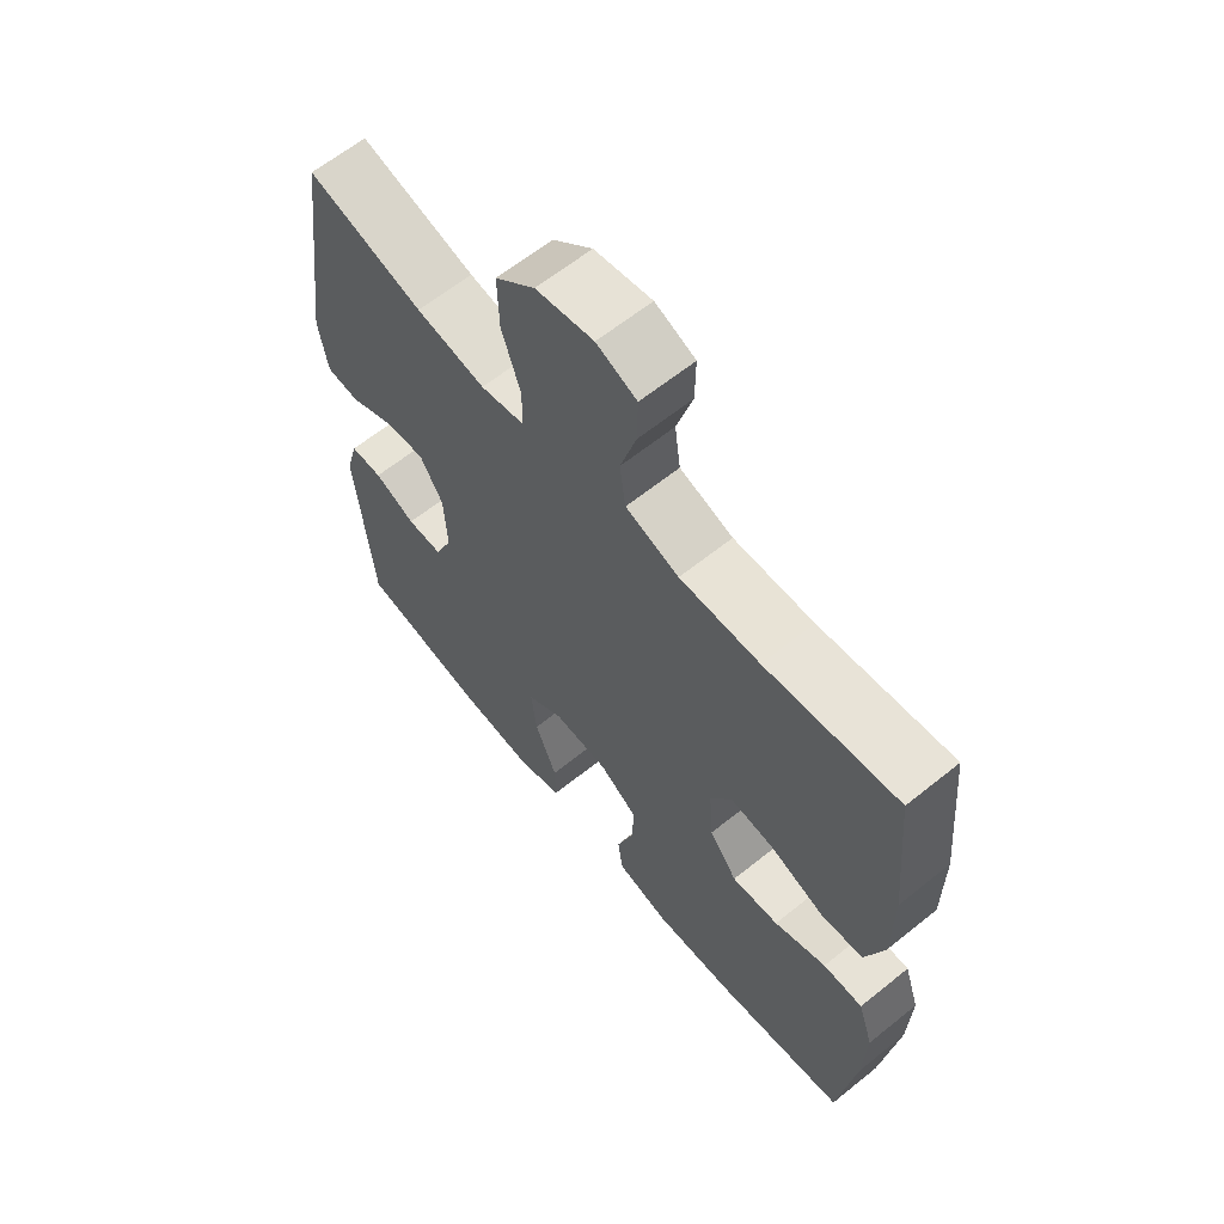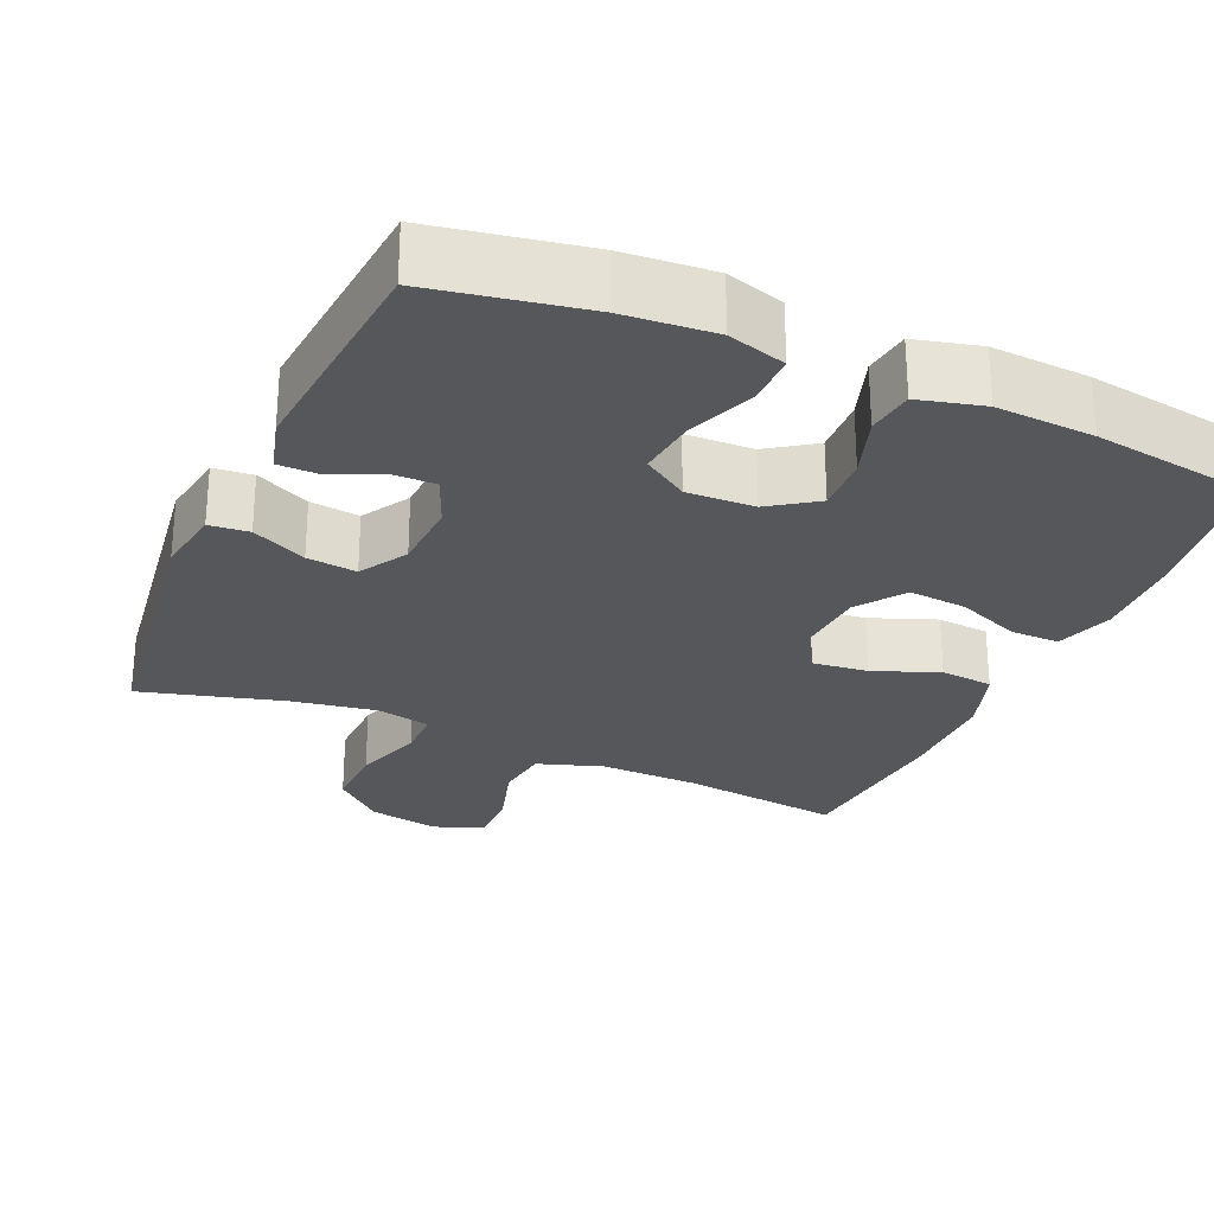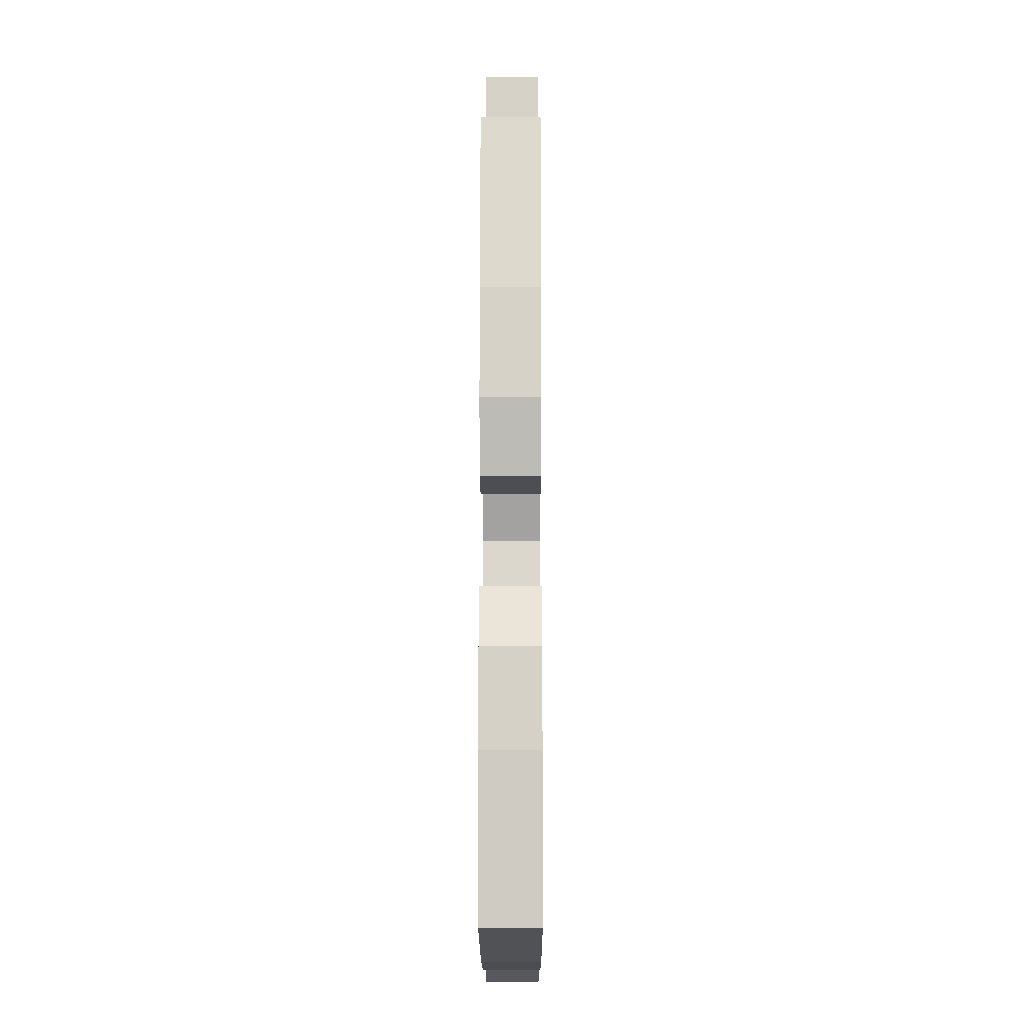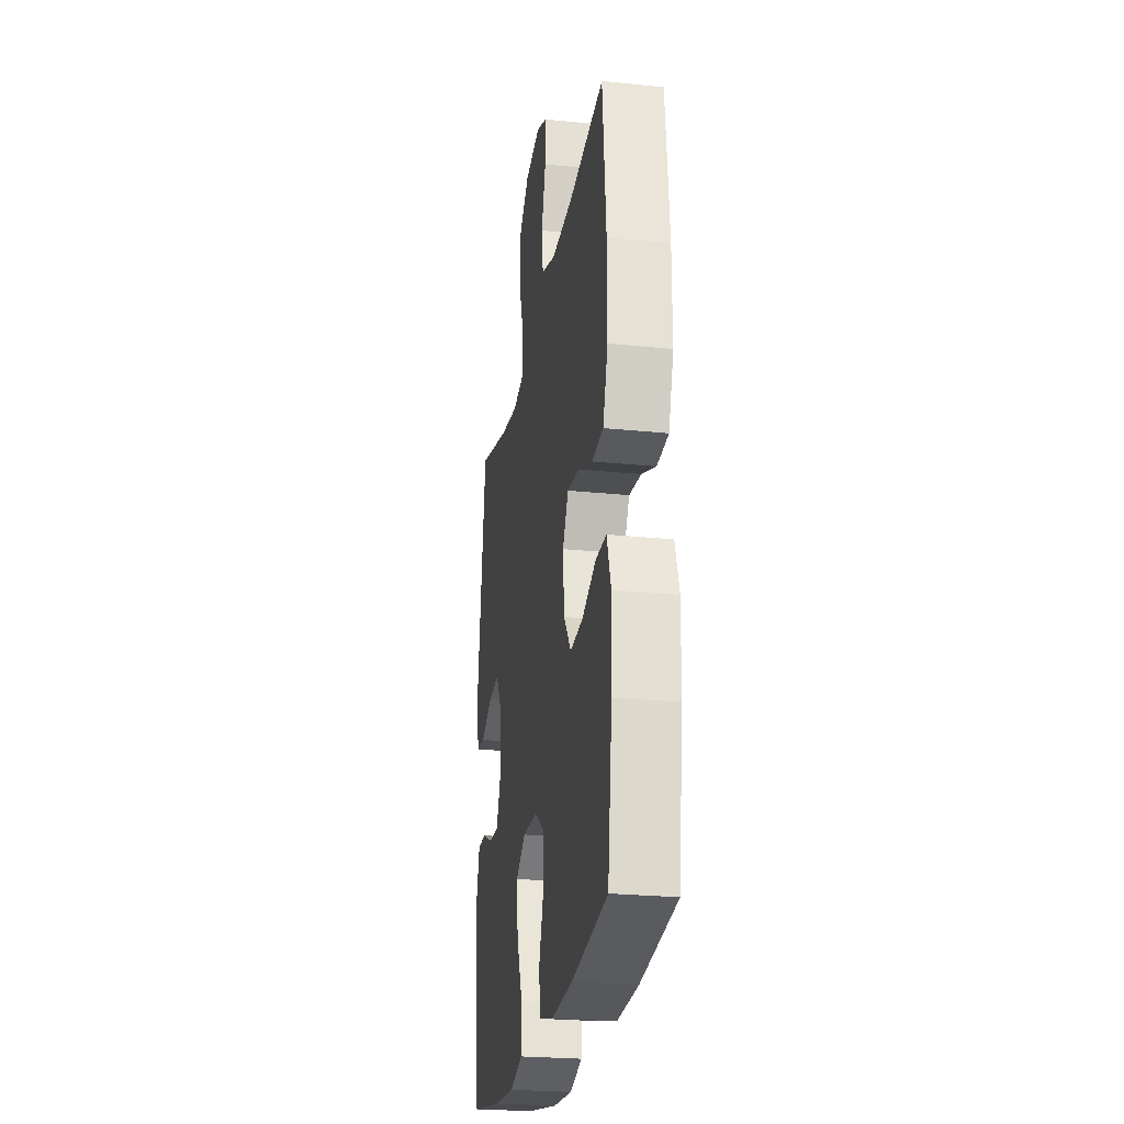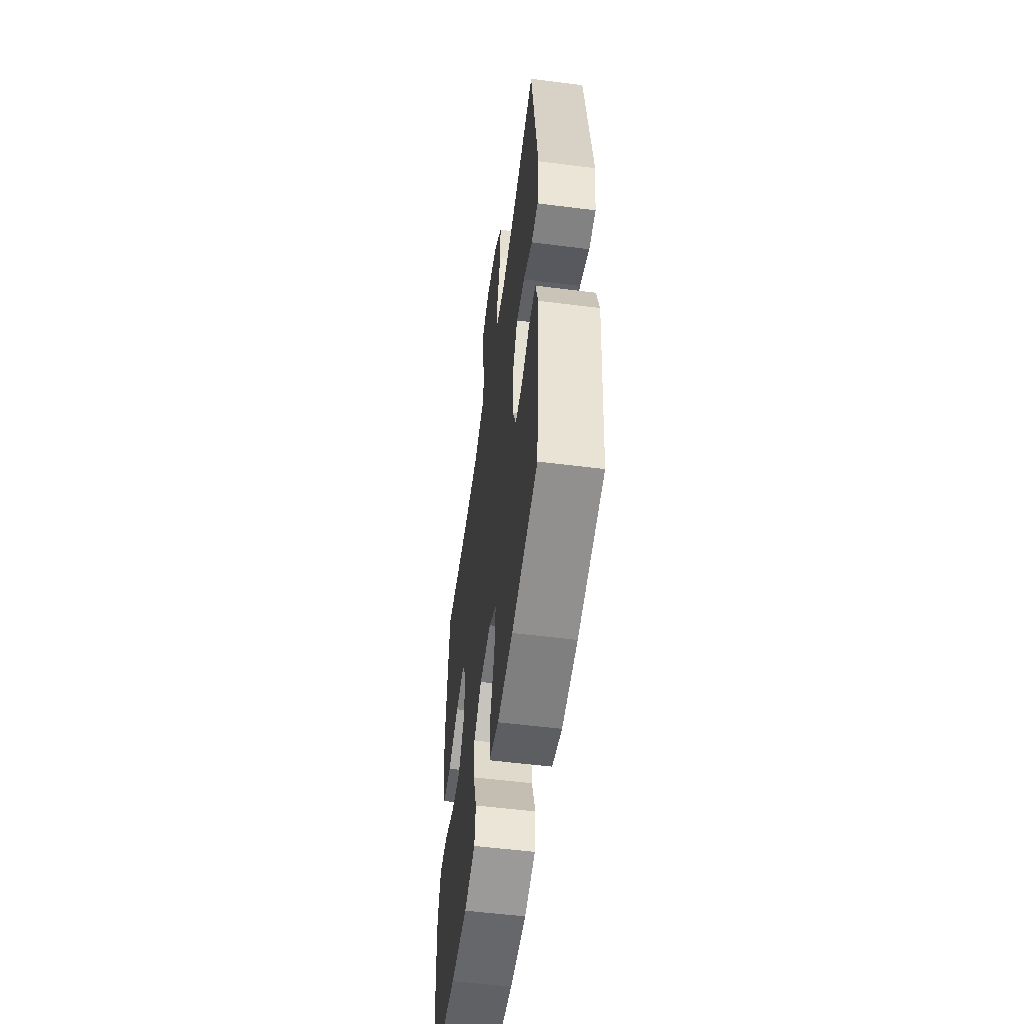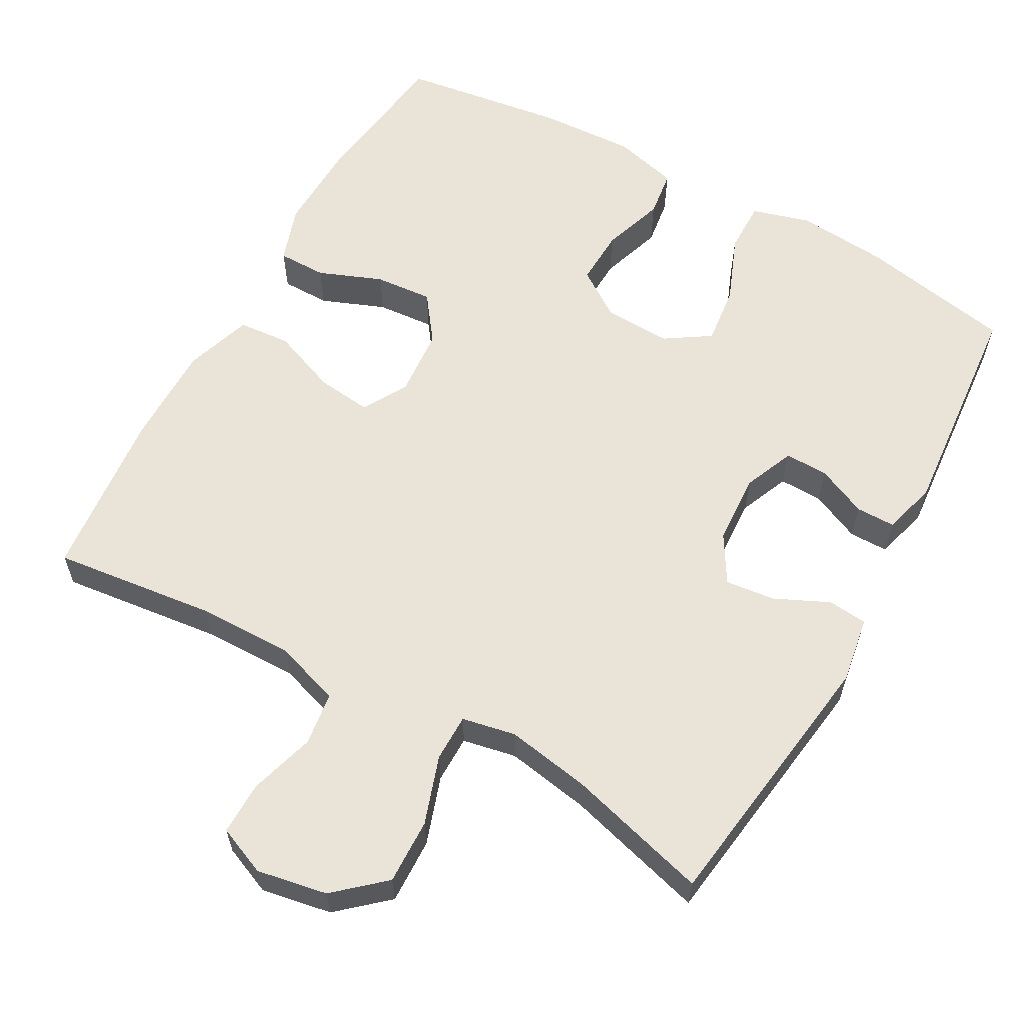
<metadata>
{"format":"obj","ext":"obj","renderer":"f3d","projection":"perspective","resolution":1024,"background":"white","views":[{"elev":62.9,"azim":-129.2,"up":"+Z"},{"elev":-27.4,"azim":156.2,"up":"+Y"},{"elev":-12.6,"azim":-89.8,"up":"+Z"},{"elev":-24.8,"azim":-99.5,"up":"+Z"},{"elev":-55.1,"azim":82.4,"up":"+Z"},{"elev":60.8,"azim":29.1,"up":"+Y"}]}
</metadata>
<code>
o path2068
v 0.304 0.0375 0.42
v 0.189 0.0375 0.4002
v 0.1156 0.0375 0.4148
v 0.1154 0.0375 0.4795
v 0.1465 0.0375 0.5722
v 0.149 0.0375 0.6614
v 0.08277 0.0375 0.7196
v -0.01317 0.0375 0.7373
v -0.07998 0.0375 0.7092
v -0.07901 0.0375 0.6365
v -0.05228 0.0375 0.547
v -0.06202 0.0375 0.4748
v -0.151 0.0375 0.4452
v -0.2838 0.0375 0.4471
v -0.5042 0.0375 0.4734
v -0.5264 0.0375 0.2421
v -0.5261 0.0375 0.1035
v -0.4957 0.0375 0.01251
v -0.4245 0.0375 0.006704
v -0.3358 0.0375 0.04106
v -0.2609 0.0375 0.04988
v -0.2256 0.0375 -0.01151
v -0.2327 0.0375 -0.1038
v -0.279 0.0375 -0.1666
v -0.3575 0.0375 -0.1599
v -0.444 0.0375 -0.1255
v -0.5102 0.0375 -0.1255
v -0.5357 0.0375 -0.2029
v -0.5317 0.0375 -0.3243
v -0.5042 0.0375 -0.5285
v -0.2835 0.0375 -0.5605
v -0.1507 0.0375 -0.5676
v -0.06214 0.0375 -0.5451
v -0.05341 0.0375 -0.4814
v -0.08177 0.0375 -0.397
v -0.08501 0.0375 -0.3209
v -0.02113 0.0375 -0.2775
v 0.07086 0.0375 -0.2741
v 0.1317 0.0375 -0.3137
v 0.1226 0.0375 -0.3932
v 0.08623 0.0375 -0.4848
v 0.08566 0.0375 -0.5544
v 0.1645 0.0375 -0.5775
v 0.2886 0.0375 -0.5674
v 0.4975 0.0375 -0.5285
v 0.5246 0.0375 -0.222
v 0.5043 0.0375 -0.1492
v 0.4509 0.0375 -0.149
v 0.3823 0.0375 -0.1795
v 0.3234 0.0375 -0.1805
v 0.2945 0.0375 -0.1122
v 0.2997 0.0375 -0.01527
v 0.3384 0.0375 0.04922
v 0.406 0.0375 0.04153
v 0.4801 0.0375 0.007012
v 0.5339 0.0375 0.01226
v 0.5485 0.0375 0.103
v 0.4975 0.0375 0.4734
v 0.304 -0.0375 0.42
v 0.189 -0.0375 0.4002
v 0.1156 -0.0375 0.4148
v 0.1154 -0.0375 0.4795
v 0.1465 -0.0375 0.5722
v 0.149 -0.0375 0.6614
v 0.08277 -0.0375 0.7196
v -0.01317 -0.0375 0.7373
v -0.07998 -0.0375 0.7092
v -0.07901 -0.0375 0.6365
v -0.05228 -0.0375 0.547
v -0.06202 -0.0375 0.4748
v -0.151 -0.0375 0.4452
v -0.2838 -0.0375 0.4471
v -0.5042 -0.0375 0.4734
v -0.5264 -0.0375 0.2421
v -0.5261 -0.0375 0.1035
v -0.4957 -0.0375 0.01251
v -0.4245 -0.0375 0.006704
v -0.3358 -0.0375 0.04106
v -0.2609 -0.0375 0.04988
v -0.2256 -0.0375 -0.01151
v -0.2327 -0.0375 -0.1038
v -0.279 -0.0375 -0.1666
v -0.3575 -0.0375 -0.1599
v -0.444 -0.0375 -0.1255
v -0.5102 -0.0375 -0.1255
v -0.5357 -0.0375 -0.2029
v -0.5317 -0.0375 -0.3243
v -0.5042 -0.0375 -0.5285
v -0.2835 -0.0375 -0.5605
v -0.1507 -0.0375 -0.5676
v -0.06214 -0.0375 -0.5451
v -0.05341 -0.0375 -0.4814
v -0.08177 -0.0375 -0.397
v -0.08501 -0.0375 -0.3209
v -0.02113 -0.0375 -0.2775
v 0.07086 -0.0375 -0.2741
v 0.1317 -0.0375 -0.3137
v 0.1226 -0.0375 -0.3932
v 0.08623 -0.0375 -0.4848
v 0.08566 -0.0375 -0.5544
v 0.1645 -0.0375 -0.5775
v 0.2886 -0.0375 -0.5674
v 0.4975 -0.0375 -0.5285
v 0.5246 -0.0375 -0.222
v 0.5043 -0.0375 -0.1492
v 0.4509 -0.0375 -0.149
v 0.3823 -0.0375 -0.1795
v 0.3234 -0.0375 -0.1805
v 0.2945 -0.0375 -0.1122
v 0.2997 -0.0375 -0.01527
v 0.3384 -0.0375 0.04922
v 0.406 -0.0375 0.04153
v 0.4801 -0.0375 0.007012
v 0.5339 -0.0375 0.01226
v 0.5485 -0.0375 0.103
v 0.4975 -0.0375 0.4734
v 0.5339 0.0375 0.01226
v 0.5339 0.0375 0.01226
v 0.5485 0.0375 0.103
v 0.4801 0.0375 0.007012
v 0.5246 0.0375 -0.222
v 0.5043 0.0375 -0.1492
v 0.5043 0.0375 -0.1492
v 0.4975 0.0375 -0.5285
v 0.4975 0.0375 -0.5285
v 0.4509 0.0375 -0.149
v 0.4975 0.0375 0.4734
v 0.4975 0.0375 0.4734
v 0.406 0.0375 0.04153
v 0.3823 0.0375 -0.1795
v 0.304 0.0375 0.42
v 0.3384 0.0375 0.04922
v 0.3384 0.0375 0.04922
v 0.2886 0.0375 -0.5674
v 0.3234 0.0375 -0.1805
v 0.3234 0.0375 -0.1805
v 0.2997 0.0375 -0.01527
v 0.2945 0.0375 -0.1122
v 0.189 0.0375 0.4002
v 0.1645 0.0375 -0.5775
v 0.1156 0.0375 0.4148
v 0.1156 0.0375 0.4148
v 0.08566 0.0375 -0.5544
v 0.08566 0.0375 -0.5544
v 0.1317 0.0375 -0.3137
v 0.1317 0.0375 -0.3137
v 0.1226 0.0375 -0.3932
v 0.1465 0.0375 0.5722
v 0.149 0.0375 0.6614
v 0.08277 0.0375 0.7196
v 0.1154 0.0375 0.4795
v 0.07086 0.0375 -0.2741
v 0.08623 0.0375 -0.4848
v -0.01317 0.0375 0.7373
v -0.02113 0.0375 -0.2775
v -0.07998 0.0375 0.7092
v -0.07998 0.0375 0.7092
v -0.08501 0.0375 -0.3209
v -0.05228 0.0375 0.547
v -0.06202 0.0375 0.4748
v -0.06202 0.0375 0.4748
v -0.07901 0.0375 0.6365
v -0.06214 0.0375 -0.5451
v -0.06214 0.0375 -0.5451
v -0.05341 0.0375 -0.4814
v -0.08177 0.0375 -0.397
v -0.151 0.0375 0.4452
v -0.1507 0.0375 -0.5676
v -0.2835 0.0375 -0.5605
v -0.2256 0.0375 -0.01151
v -0.2327 0.0375 -0.1038
v -0.2838 0.0375 0.4471
v -0.2609 0.0375 0.04988
v -0.2609 0.0375 0.04988
v -0.279 0.0375 -0.1666
v -0.3358 0.0375 0.04106
v -0.3575 0.0375 -0.1599
v -0.4245 0.0375 0.006704
v -0.444 0.0375 -0.1255
v -0.5042 0.0375 -0.5285
v -0.5042 0.0375 -0.5285
v -0.4957 0.0375 0.01251
v -0.4957 0.0375 0.01251
v -0.5102 0.0375 -0.1255
v -0.5102 0.0375 -0.1255
v -0.5042 0.0375 0.4734
v -0.5042 0.0375 0.4734
v -0.5261 0.0375 0.1035
v -0.5357 0.0375 -0.2029
v -0.5264 0.0375 0.2421
v -0.5317 0.0375 -0.3243
v 0.5339 -0.0375 0.01226
v 0.5339 -0.0375 0.01226
v 0.5485 -0.0375 0.103
v 0.4801 -0.0375 0.007012
v 0.5246 -0.0375 -0.222
v 0.5043 -0.0375 -0.1492
v 0.5043 -0.0375 -0.1492
v 0.4975 -0.0375 -0.5285
v 0.4975 -0.0375 -0.5285
v 0.4509 -0.0375 -0.149
v 0.4975 -0.0375 0.4734
v 0.4975 -0.0375 0.4734
v 0.406 -0.0375 0.04153
v 0.3823 -0.0375 -0.1795
v 0.304 -0.0375 0.42
v 0.3384 -0.0375 0.04922
v 0.3384 -0.0375 0.04922
v 0.2886 -0.0375 -0.5674
v 0.3234 -0.0375 -0.1805
v 0.3234 -0.0375 -0.1805
v 0.2997 -0.0375 -0.01527
v 0.2945 -0.0375 -0.1122
v 0.189 -0.0375 0.4002
v 0.1645 -0.0375 -0.5775
v 0.1156 -0.0375 0.4148
v 0.1156 -0.0375 0.4148
v 0.08566 -0.0375 -0.5544
v 0.08566 -0.0375 -0.5544
v 0.1317 -0.0375 -0.3137
v 0.1317 -0.0375 -0.3137
v 0.1226 -0.0375 -0.3932
v 0.1465 -0.0375 0.5722
v 0.149 -0.0375 0.6614
v 0.08277 -0.0375 0.7196
v 0.1154 -0.0375 0.4795
v 0.07086 -0.0375 -0.2741
v 0.08623 -0.0375 -0.4848
v -0.01317 -0.0375 0.7373
v -0.02113 -0.0375 -0.2775
v -0.07998 -0.0375 0.7092
v -0.07998 -0.0375 0.7092
v -0.08501 -0.0375 -0.3209
v -0.05228 -0.0375 0.547
v -0.06202 -0.0375 0.4748
v -0.06202 -0.0375 0.4748
v -0.07901 -0.0375 0.6365
v -0.06214 -0.0375 -0.5451
v -0.06214 -0.0375 -0.5451
v -0.05341 -0.0375 -0.4814
v -0.08177 -0.0375 -0.397
v -0.151 -0.0375 0.4452
v -0.1507 -0.0375 -0.5676
v -0.2835 -0.0375 -0.5605
v -0.2256 -0.0375 -0.01151
v -0.2327 -0.0375 -0.1038
v -0.2838 -0.0375 0.4471
v -0.2609 -0.0375 0.04988
v -0.2609 -0.0375 0.04988
v -0.279 -0.0375 -0.1666
v -0.3358 -0.0375 0.04106
v -0.3575 -0.0375 -0.1599
v -0.4245 -0.0375 0.006704
v -0.444 -0.0375 -0.1255
v -0.5042 -0.0375 -0.5285
v -0.5042 -0.0375 -0.5285
v -0.4957 -0.0375 0.01251
v -0.4957 -0.0375 0.01251
v -0.5102 -0.0375 -0.1255
v -0.5102 -0.0375 -0.1255
v -0.5042 -0.0375 0.4734
v -0.5042 -0.0375 0.4734
v -0.5261 -0.0375 0.1035
v -0.5357 -0.0375 -0.2029
v -0.5264 -0.0375 0.2421
v -0.5317 -0.0375 -0.3243
f 214 216 207
f 216 245 212
f 247 248 242
f 246 233 230
f 235 242 216
f 244 250 266
f 250 233 246
f 259 264 254
f 202 206 194
f 240 243 238
f 252 266 250
f 266 252 264
f 209 222 215
f 215 228 218
f 207 216 212
f 226 235 216
f 227 245 230
f 201 196 197
f 216 248 245
f 254 264 252
f 210 220 209
f 222 228 215
f 263 251 265
f 212 227 213
f 244 241 233
f 250 244 233
f 246 230 245
f 206 207 204
f 243 241 244
f 210 209 205
f 265 248 247
f 255 244 266
f 205 196 201
f 242 248 216
f 265 247 261
f 205 199 196
f 245 227 212
f 251 263 253
f 241 243 240
f 224 225 223
f 223 234 226
f 234 225 237
f 234 235 226
f 194 195 192
f 231 237 229
f 204 195 194
f 225 234 223
f 209 220 222
f 194 206 204
f 199 205 209
f 248 265 251
f 220 213 227
f 214 207 206
f 229 237 225
f 213 220 210
f 257 253 263
f 118 57 115 193
f 55 56 114 113
f 46 123 198 104
f 125 46 104 200
f 47 48 106 105
f 57 128 203 115
f 54 55 113 112
f 48 49 107 106
f 58 1 59 116
f 133 54 112 208
f 44 45 103 102
f 49 136 211 107
f 52 53 111 110
f 50 51 109 108
f 1 2 60 59
f 51 52 110 109
f 43 44 102 101
f 2 142 217 60
f 144 43 101 219
f 146 40 98 221
f 5 6 64 63
f 6 7 65 64
f 4 5 63 62
f 38 39 97 96
f 41 42 100 99
f 40 41 99 98
f 3 4 62 61
f 7 8 66 65
f 37 38 96 95
f 8 157 232 66
f 36 37 95 94
f 11 161 236 69
f 10 11 69 68
f 9 10 68 67
f 164 34 92 239
f 34 35 93 92
f 12 13 71 70
f 32 33 91 90
f 35 36 94 93
f 31 32 90 89
f 22 23 81 80
f 13 14 72 71
f 174 22 80 249
f 23 24 82 81
f 20 21 79 78
f 24 25 83 82
f 19 20 78 77
f 25 26 84 83
f 181 31 89 256
f 183 19 77 258
f 26 185 260 84
f 14 187 262 72
f 17 18 76 75
f 27 28 86 85
f 16 17 75 74
f 15 16 74 73
f 29 30 88 87
f 28 29 87 86
f 139 132 141
f 141 137 170
f 172 167 173
f 171 155 158
f 160 141 167
f 169 191 175
f 175 171 158
f 184 179 189
f 127 119 131
f 165 163 168
f 177 175 191
f 191 189 177
f 134 140 147
f 140 143 153
f 132 137 141
f 151 141 160
f 152 155 170
f 126 122 121
f 141 170 173
f 179 177 189
f 135 134 145
f 147 140 153
f 188 190 176
f 137 138 152
f 169 158 166
f 175 158 169
f 171 170 155
f 131 129 132
f 168 169 166
f 135 130 134
f 190 172 173
f 180 191 169
f 130 126 121
f 167 141 173
f 190 186 172
f 130 121 124
f 170 137 152
f 176 178 188
f 166 165 168
f 149 148 150
f 148 151 159
f 159 162 150
f 159 151 160
f 119 117 120
f 156 154 162
f 129 119 120
f 150 148 159
f 134 147 145
f 119 129 131
f 124 134 130
f 173 176 190
f 145 152 138
f 139 131 132
f 154 150 162
f 138 135 145
f 182 188 178

</code>
